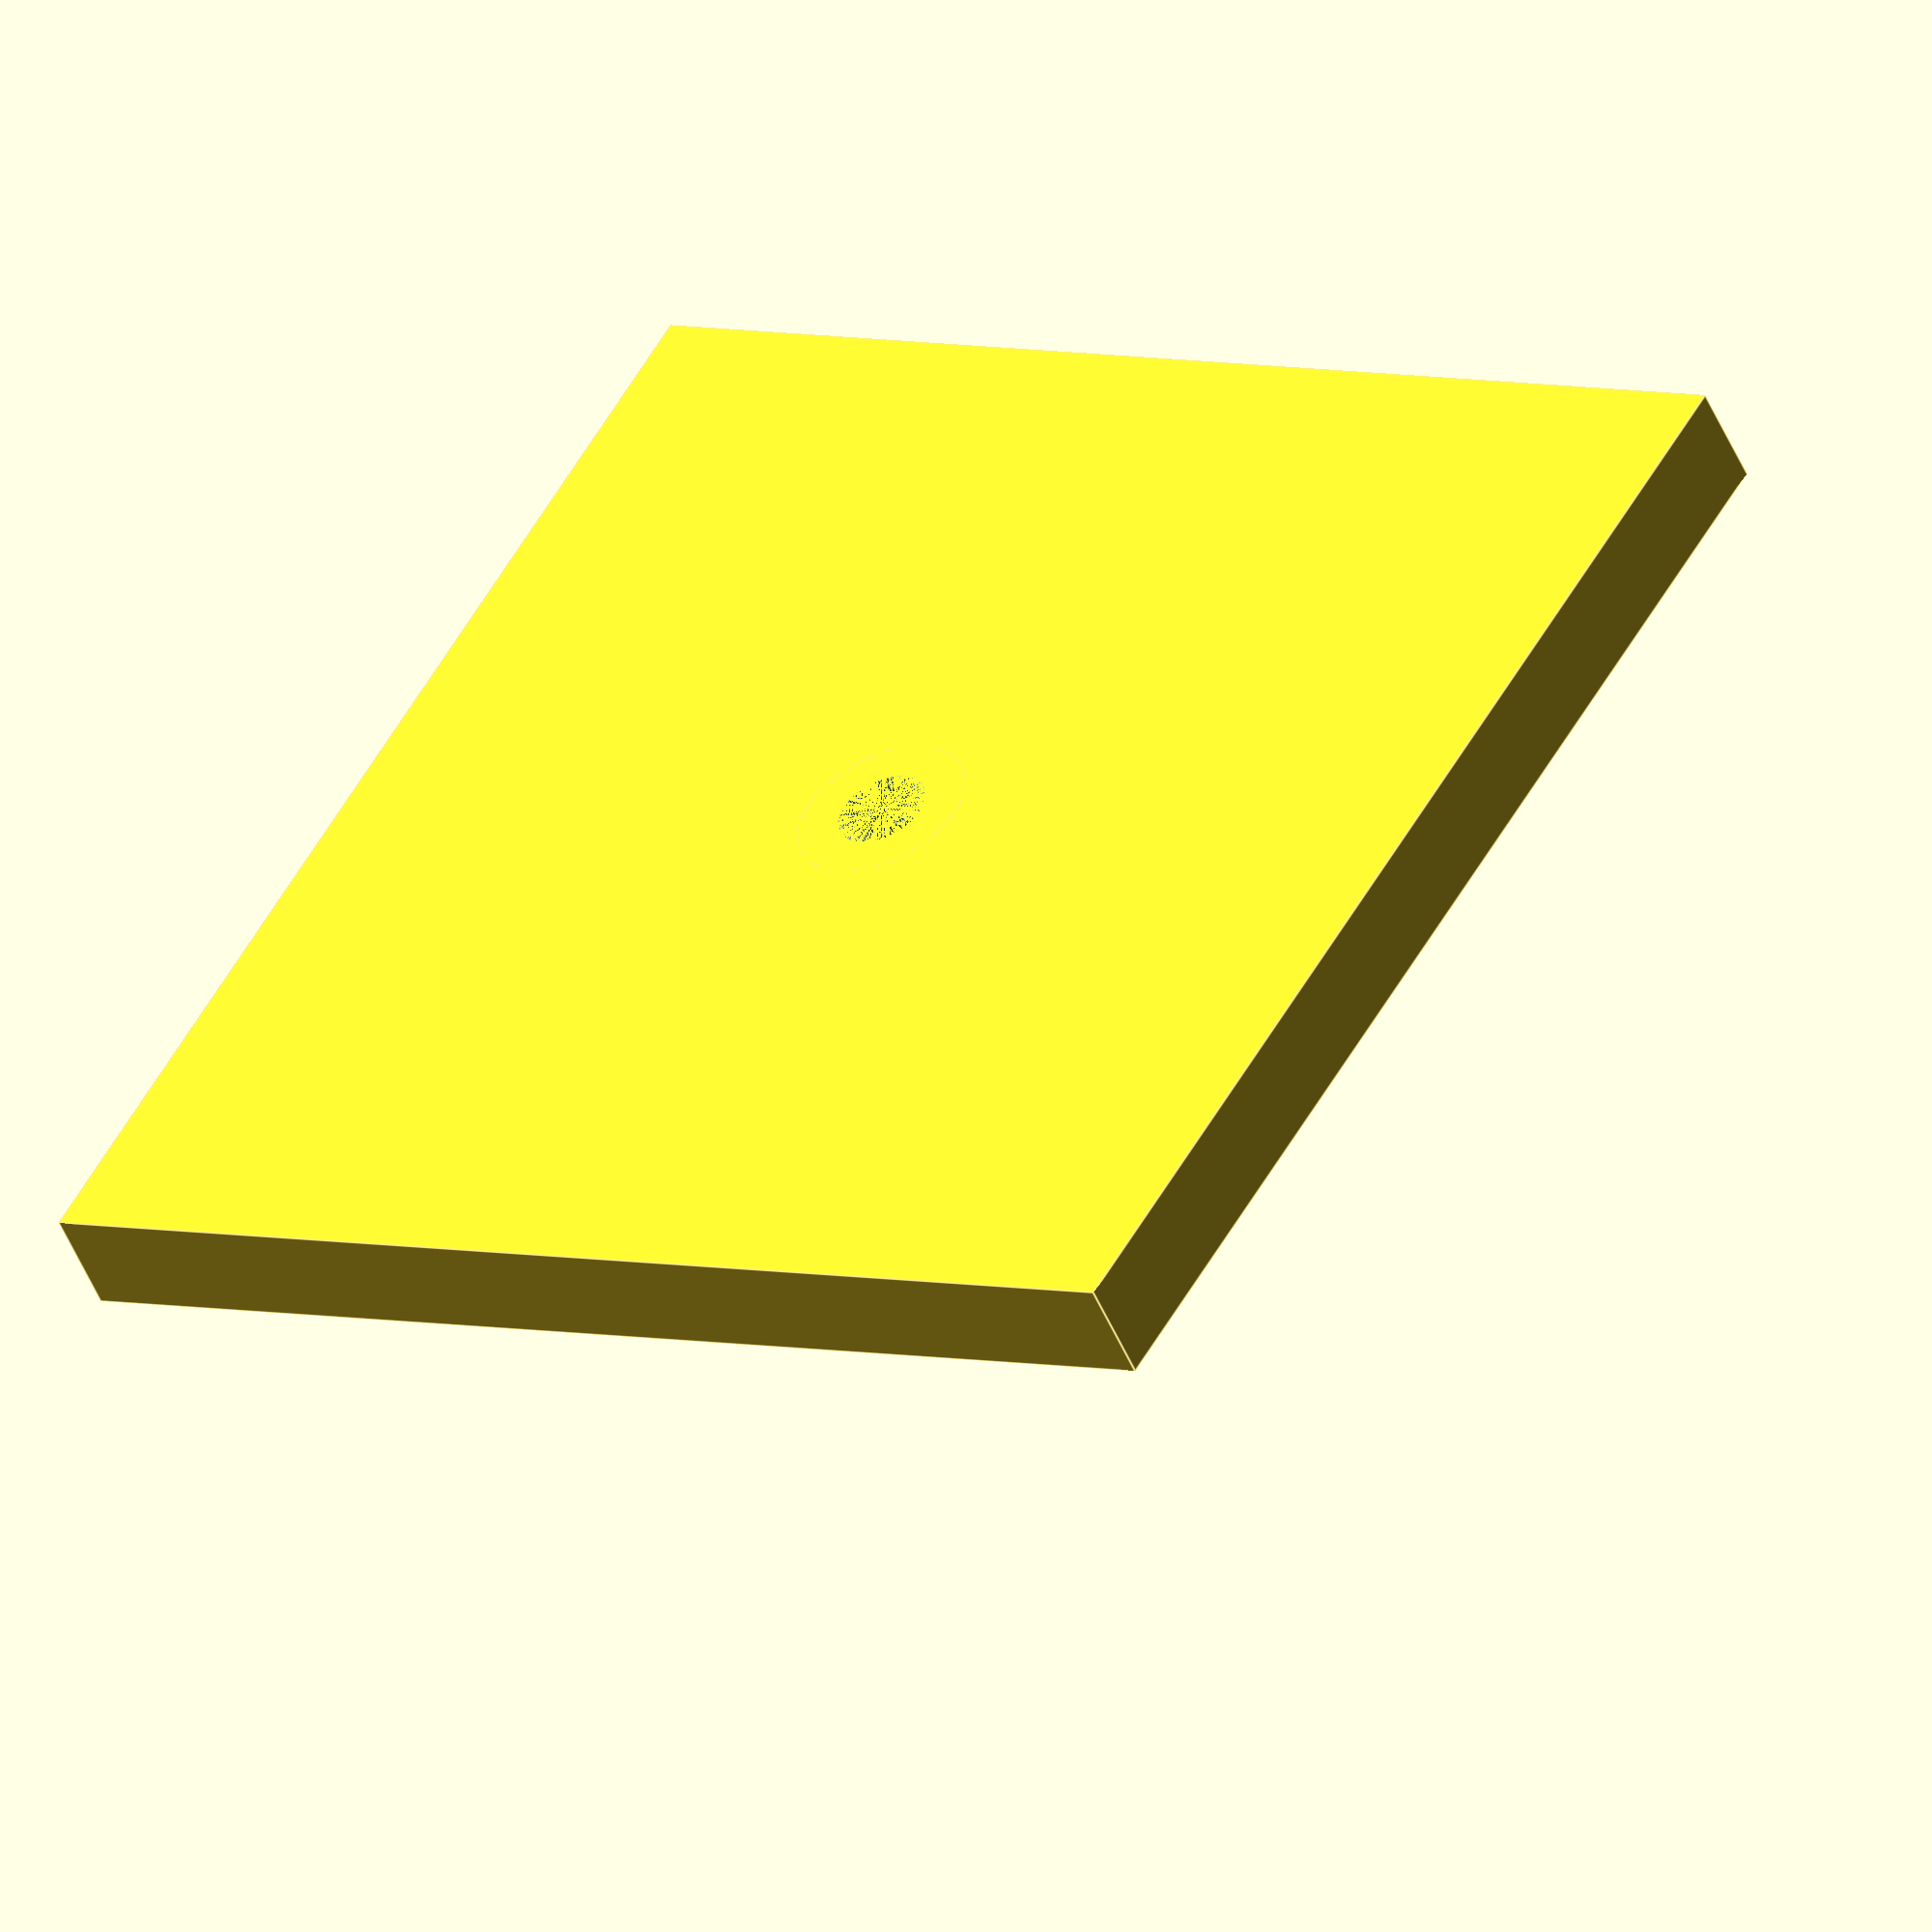
<openscad>
difference()
{
    union()
    {
        translate([30,30,0])
        cylinder(d=8.4,h=20,$fn=100);
        
        resize([60,60,5])
        cube();
    }
    
    translate([30,30,0])
    cylinder(d=4.4,h=20,$fn=100);
}
</openscad>
<views>
elev=51.7 azim=59.4 roll=202.8 proj=o view=edges
</views>
